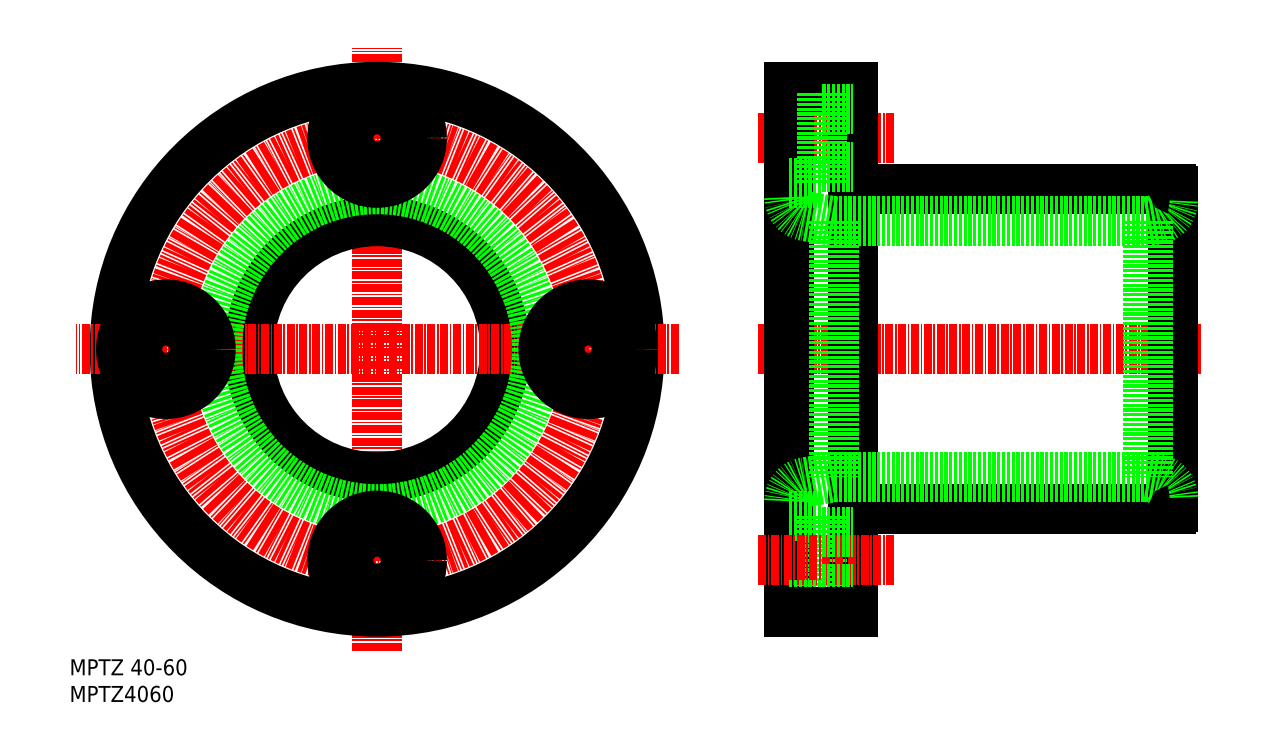
<metadata>
{"format":"dxf","ext":"dxf","renderer":"ezdxf+matplotlib","layout":"modelspace","background":"white","min_lineweight":24,"dpi":150}
</metadata>
<code>
0
SECTION
2
ENTITIES
0
LINE
8
CENTER
10
71.33
20
51.98
30
0
11
71.33
21
146.2
31
0
0
LINE
8
CENTER
10
71.33
20
51.98
30
0
11
71.33
21
146.2
31
0
0
CIRCLE
8
CENTER
10
71.33
20
99.09
30
0
40
33
0
CIRCLE
8
0
10
71.33
20
99.09
30
0
40
41
0
TEXT
8
0
10
23.28
20
43.97
30
0
40
2.5
1
MPTZ4060
0
TEXT
8
0
10
23.28
20
48.13
30
0
40
2.5
1
MPTZ 40-60
0
CIRCLE
8
0
10
71.33
20
99.09
30
0
40
20
0
LINE
8
CENTER
10
118.4
20
99.09
30
0
11
24.23
21
99.09
31
0
0
CIRCLE
8
0
10
71.33
20
99.09
30
0
40
25
0
CIRCLE
8
0
10
71.33
20
132.1
30
0
40
7
0
CIRCLE
8
0
10
71.33
20
132.1
30
0
40
4.5
0
LINE
8
0
10
145.7
20
124.1
30
0
11
195.4
21
124.1
31
0
0
LINE
8
CENTER
10
200
20
99.09
30
0
11
130.9
21
99.09
31
0
0
LINE
8
0
10
145.7
20
124.1
30
0
11
145.7
21
74.09
31
0
0
LINE
8
0
10
135.7
20
139.1
30
0
11
140.9
21
139.1
31
0
0
LINE
8
0
10
135.7
20
140.1
30
0
11
145.7
21
140.1
31
0
0
LINE
8
CENTER
10
130.9
20
132.1
30
0
11
152.1
21
132.1
31
0
0
LINE
8
0
10
135.7
20
140.1
30
0
11
135.7
21
58.09
31
0
0
LINE
8
0
10
145.7
20
140.1
30
0
11
145.7
21
124.1
31
0
0
LINE
8
0
10
140.9
20
125.1
30
0
11
140.9
21
139.1
31
0
0
LINE
8
0
10
140.9
20
136.6
30
0
11
145.7
21
136.6
31
0
0
LINE
8
0
10
195.7
20
123.8
30
0
11
195.7
21
74.39
31
0
0
CIRCLE
8
0
10
38.33
20
99.09
30
0
40
7
0
CIRCLE
8
0
10
38.33
20
99.09
30
0
40
4.5
0
CIRCLE
8
0
10
71.33
20
66.09
30
0
40
7
0
CIRCLE
8
0
10
71.33
20
66.09
30
0
40
4.5
0
CIRCLE
8
0
10
104.3
20
99.09
30
0
40
7
0
CIRCLE
8
0
10
104.3
20
99.09
30
0
40
4.5
0
LINE
8
0
10
135.7
20
125.1
30
0
11
140.9
21
125.1
31
0
0
LINE
8
0
10
140.9
20
127.6
30
0
11
145.7
21
127.6
31
0
0
LINE
8
0
10
145.7
20
74.09
30
0
11
195.4
21
74.09
31
0
0
LINE
8
0
10
145.7
20
58.09
30
0
11
145.7
21
74.09
31
0
0
LINE
8
0
10
140.9
20
73.09
30
0
11
140.9
21
59.09
31
0
0
LINE
8
0
10
135.7
20
73.09
30
0
11
140.9
21
73.09
31
0
0
LINE
8
CENTER
10
130.9
20
66.09
30
0
11
152.1
21
66.09
31
0
0
LINE
8
0
10
140.9
20
70.59
30
0
11
145.7
21
70.59
31
0
0
LINE
8
0
10
140.9
20
61.59
30
0
11
145.7
21
61.59
31
0
0
LINE
8
0
10
135.7
20
59.09
30
0
11
140.9
21
59.09
31
0
0
LINE
8
0
10
135.7
20
58.09
30
0
11
145.7
21
58.09
31
0
0
ARC
8
0
10
138.7
20
122.8
30
0
40
3
50
180
51
260
0
LINE
8
0
10
142.7
20
119.1
30
0
11
191.7
21
119.1
31
0
0
LINE
8
0
10
142.7
20
119.1
30
0
11
142.7
21
79.09
31
0
0
ARC
8
0
10
138.7
20
75.34
30
0
40
3
50
100
51
180
0
LINE
8
0
10
142.7
20
79.09
30
0
11
138.2
21
78.29
31
0
0
LINE
8
0
10
142.7
20
79.09
30
0
11
191.7
21
79.09
31
0
0
LINE
8
0
10
191.7
20
119.1
30
0
11
191.7
21
79.09
31
0
0
ARC
8
0
10
192.7
20
75.86
30
0
40
3
50
0
51
80
0
LINE
8
0
10
191.7
20
79.09
30
0
11
193.2
21
78.82
31
0
0
ARC
8
0
10
192.7
20
122.3
30
0
40
3
50
280
51
0
0
LINE
8
0
10
191.7
20
119.1
30
0
11
193.2
21
119.4
31
0
0
LINE
8
0
10
142.7
20
119.1
30
0
11
138.2
21
119.9
31
0
0
ARC
8
0
10
195.4
20
123.8
30
0
40
0.3
50
0
51
90
0
ARC
8
0
10
195.4
20
74.39
30
0
40
0.3
50
270
51
0
0
ENDSEC
0
EOF

</code>
